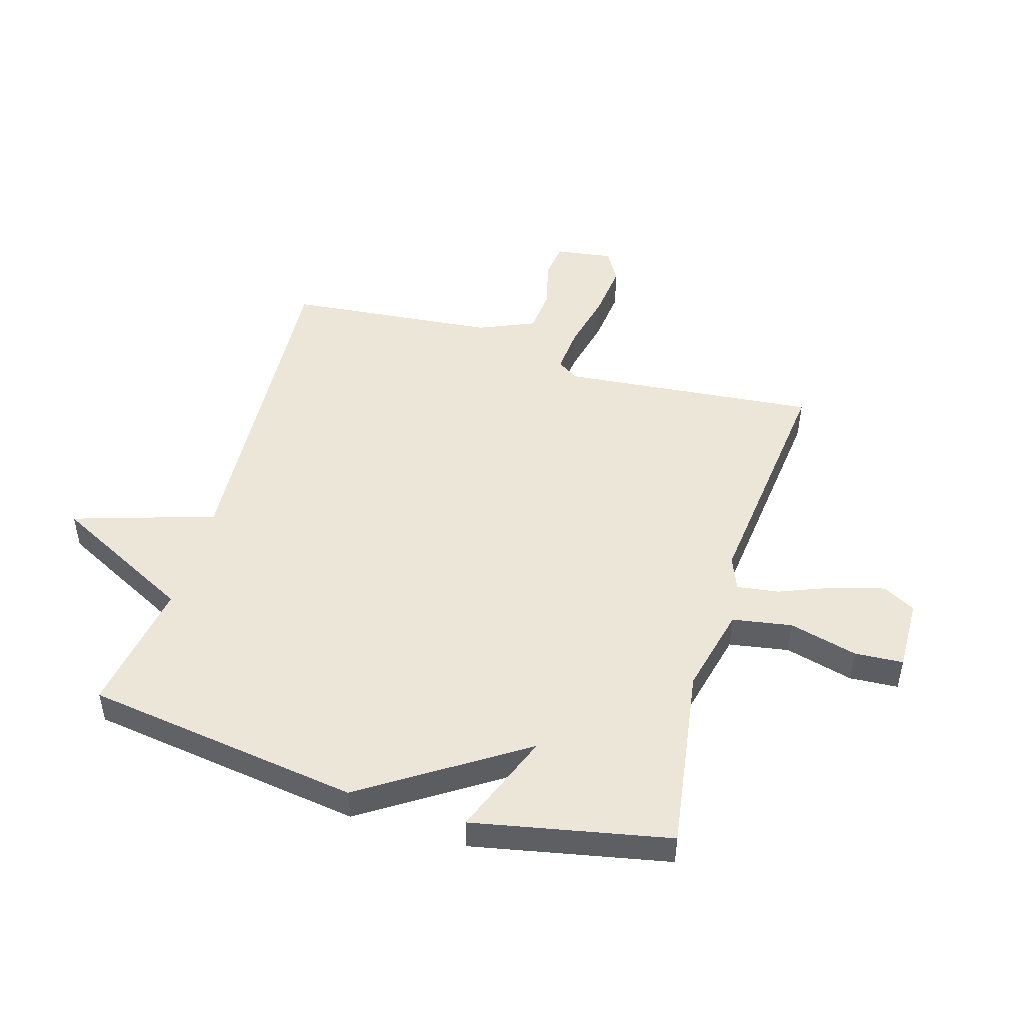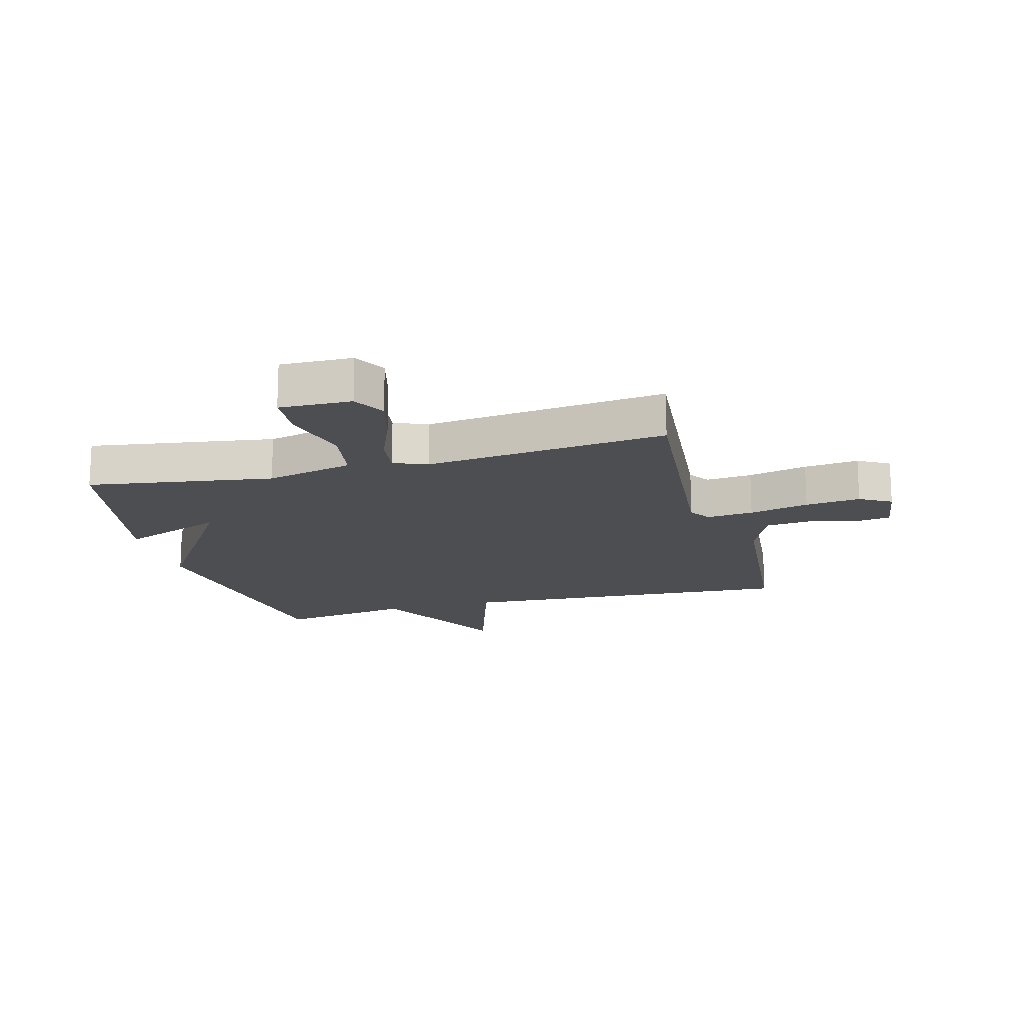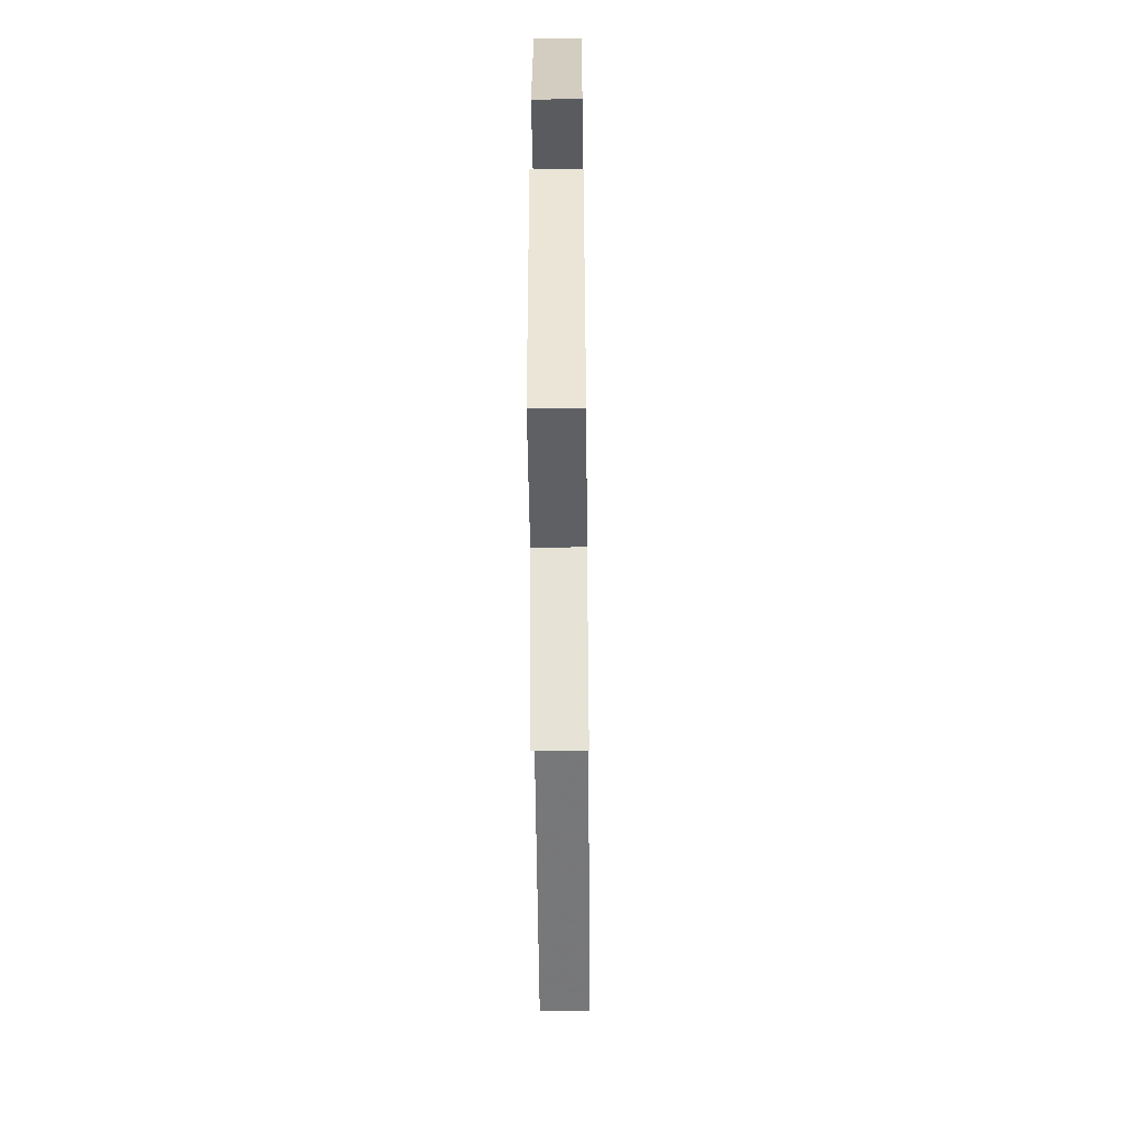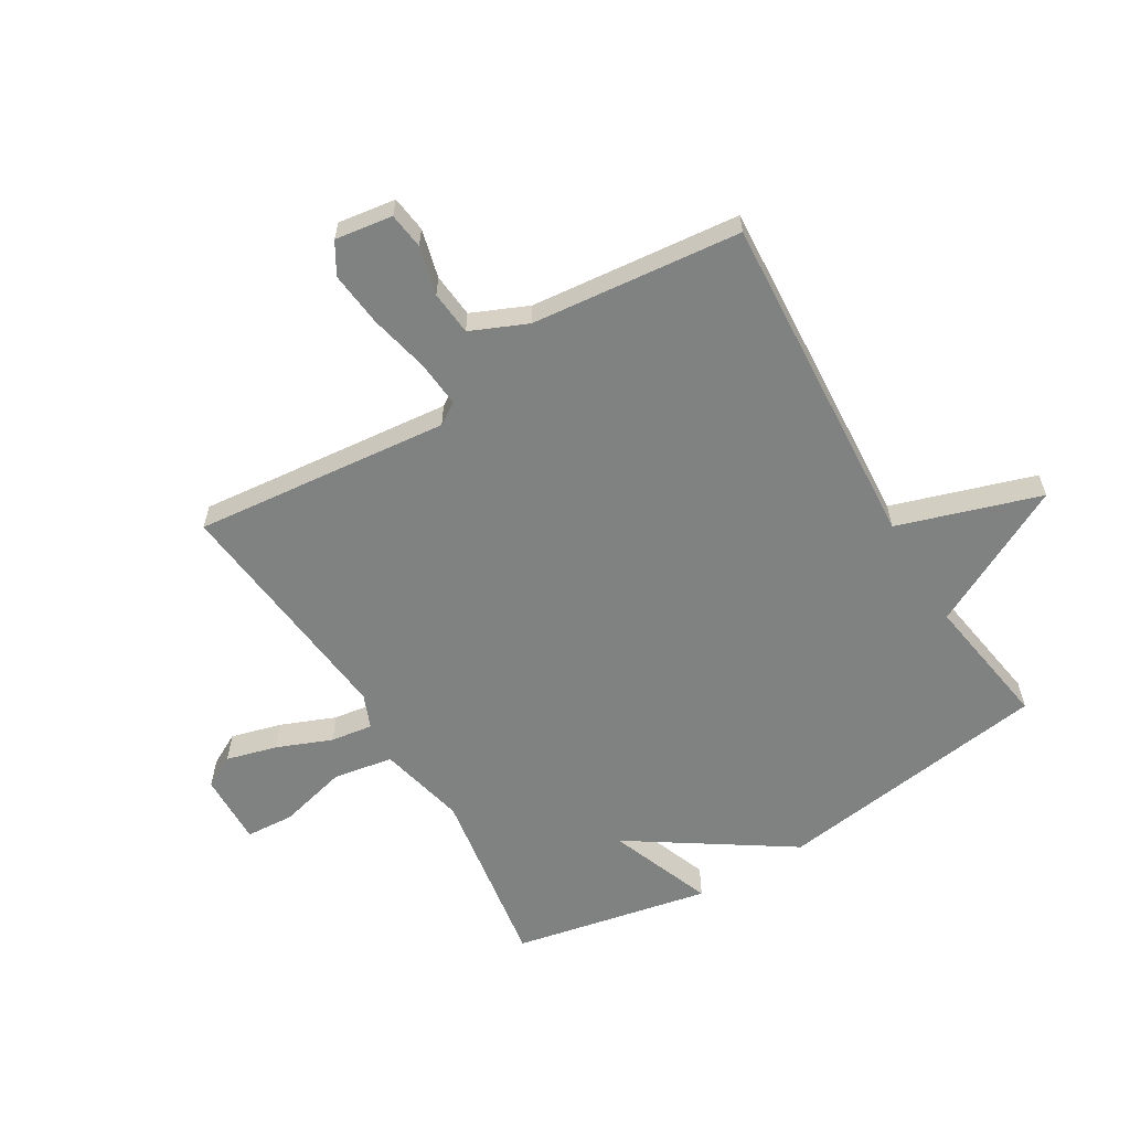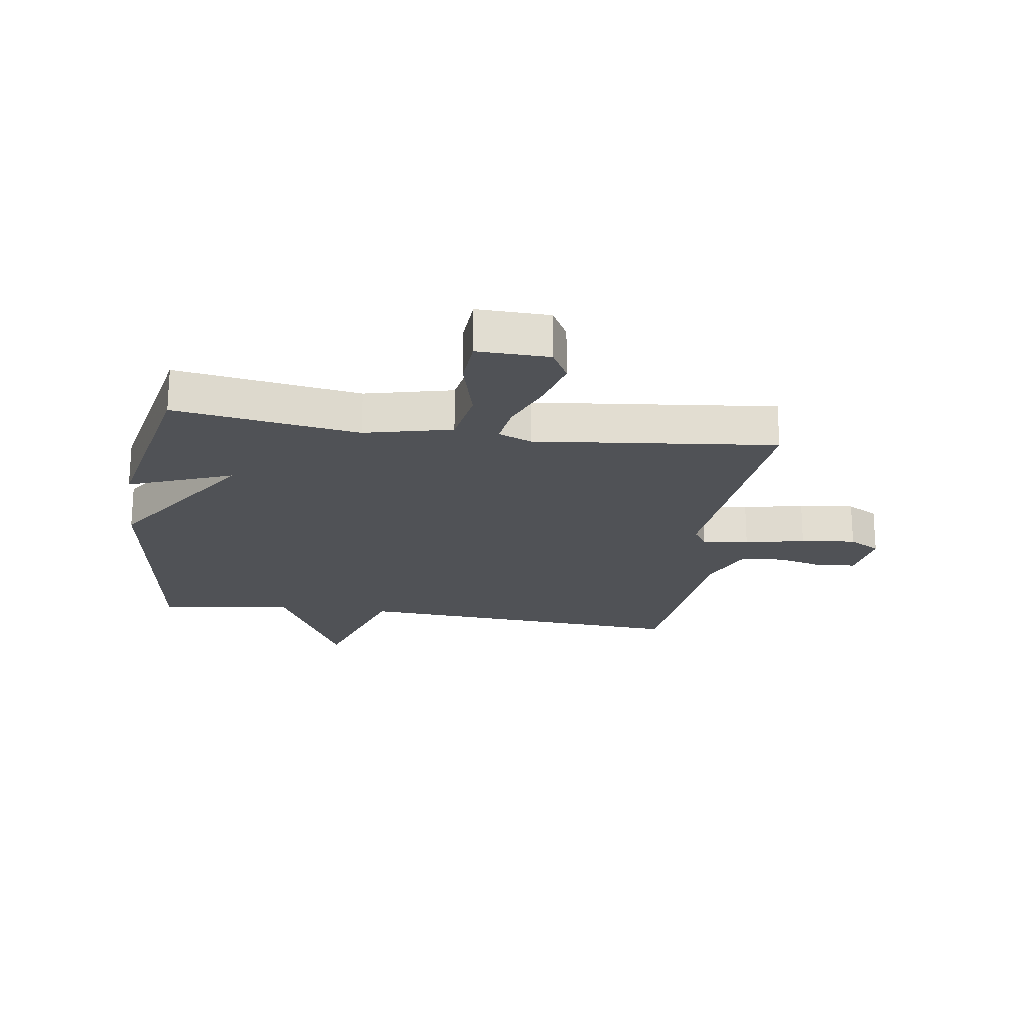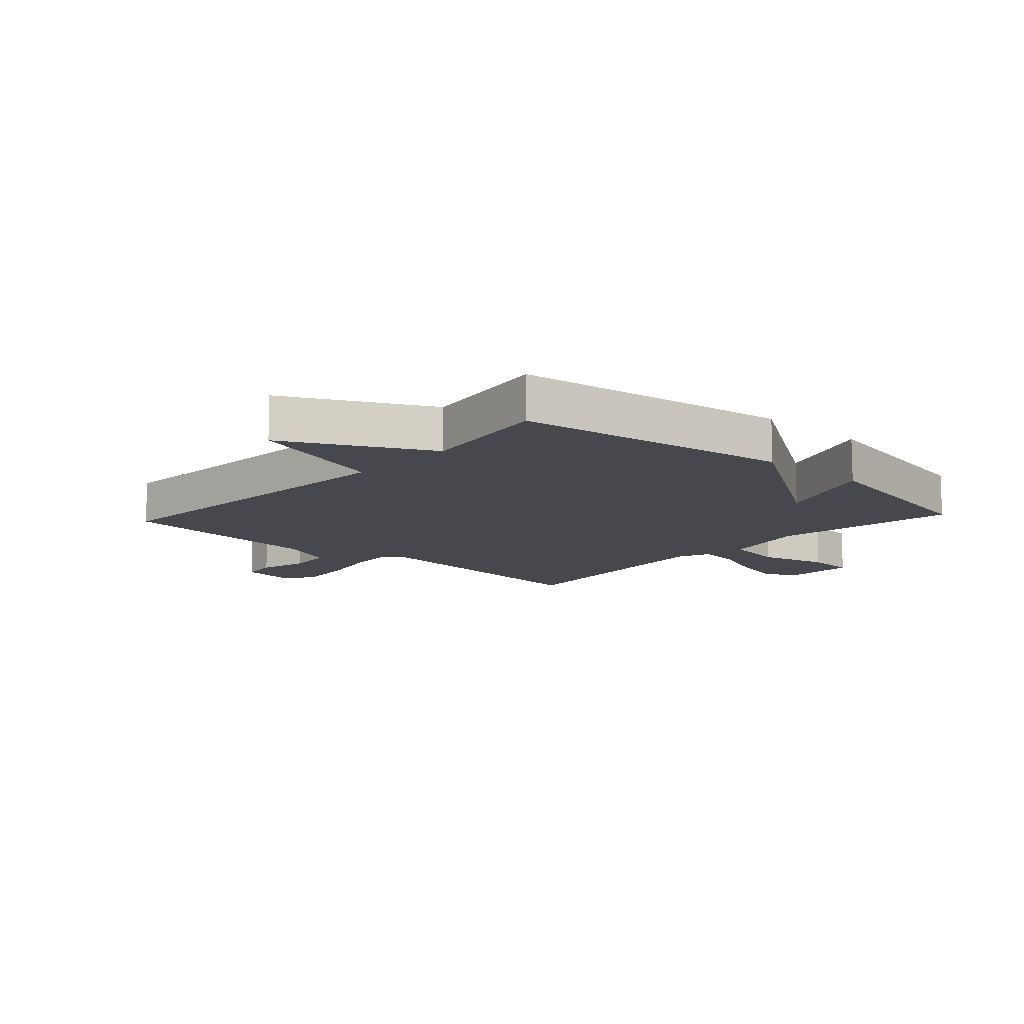
<metadata>
{"format":"obj","ext":"obj","renderer":"f3d","projection":"perspective","resolution":1024,"background":"white","views":[{"elev":48.6,"azim":-73.5,"up":"+Y"},{"elev":-16.6,"azim":15.3,"up":"+Y"},{"elev":-53.7,"azim":-89.4,"up":"+Z"},{"elev":-60.3,"azim":120.8,"up":"+Y"},{"elev":-21.0,"azim":-8.3,"up":"+Y"},{"elev":-11.7,"azim":-132.5,"up":"+Y"}]}
</metadata>
<code>
v 0.5 0.07 -0.5
v -0.073 0.07 -0.464
v -0.149 0.07 -0.704
v -0.273 0.07 -0.464
v -0.5 0.07 -0.5
v -0.567 0.07 -0.033
v -0.391 0.07 0.235
v -0.567 0.07 0.167
v -0.5 0.07 0.5
v -0.187 0.07 0.452
v -0.039 0.07 0.487
v -0.022 0.07 0.588
v -0.052 0.07 0.704
v -0.047 0.07 0.786
v 0.075 0.07 0.783
v 0.105 0.07 0.728
v 0.082 0.07 0.642
v 0.045 0.07 0.55
v 0.035 0.07 0.479
v 0.092 0.07 0.456
v 0.5 0.07 0.5
v 0.458 0.07 0.068
v 0.482 0.07 0.031
v 0.561 0.07 0.038
v 0.662 0.07 0.061
v 0.755 0.07 0.071
v 0.808 0.07 0.04
v 0.794 0.07 -0.057
v 0.733 0.07 -0.065
v 0.651 0.07 -0.044
v 0.576 0.07 -0.051
v 0.535 0.07 -0.146
v 0.5 0 -0.5
v -0.073 0 -0.464
v -0.149 0 -0.704
v -0.273 0 -0.464
v -0.5 0 -0.5
v -0.567 0 -0.033
v -0.391 0 0.235
v -0.567 0 0.167
v -0.5 0 0.5
v -0.187 0 0.452
v -0.039 0 0.487
v -0.022 0 0.588
v -0.052 0 0.704
v -0.047 0 0.786
v 0.075 0 0.783
v 0.105 0 0.728
v 0.082 0 0.642
v 0.045 0 0.55
v 0.035 0 0.479
v 0.092 0 0.456
v 0.5 0 0.5
v 0.458 0 0.068
v 0.482 0 0.031
v 0.561 0 0.038
v 0.662 0 0.061
v 0.755 0 0.071
v 0.808 0 0.04
v 0.794 0 -0.057
v 0.733 0 -0.065
v 0.651 0 -0.044
v 0.576 0 -0.051
v 0.535 0 -0.146
f 28 29 30
f 27 28 30
f 26 27 30
f 25 26 30
f 24 25 30
f 23 24 30 31
f 20 21 22
f 19 20 22 23
f 16 17 18
f 15 16 18
f 14 15 18
f 13 14 18
f 12 13 18
f 11 12 18 19
f 10 11 19 23
f 7 8 9 10
f 23 31 32
f 10 23 32
f 7 10 32
f 6 7 32
f 5 6 32
f 4 5 32
f 32 1 2
f 4 32 2
f 2 3 4
f 62 61 60
f 62 60 59
f 62 59 58
f 62 58 57
f 62 57 56
f 63 62 56 55
f 54 53 52
f 55 54 52 51
f 50 49 48
f 50 48 47
f 50 47 46
f 50 46 45
f 50 45 44
f 51 50 44 43
f 55 51 43 42
f 42 41 40 39
f 64 63 55
f 64 55 42
f 64 42 39
f 64 39 38
f 64 38 37
f 64 37 36
f 34 33 64
f 34 64 36
f 36 35 34
f 1 33 34 2
f 2 34 35 3
f 3 35 36 4
f 4 36 37 5
f 5 37 38 6
f 6 38 39 7
f 7 39 40 8
f 8 40 41 9
f 9 41 42 10
f 10 42 43 11
f 11 43 44 12
f 12 44 45 13
f 13 45 46 14
f 14 46 47 15
f 15 47 48 16
f 16 48 49 17
f 17 49 50 18
f 18 50 51 19
f 19 51 52 20
f 20 52 53 21
f 21 53 54 22
f 22 54 55 23
f 23 55 56 24
f 24 56 57 25
f 25 57 58 26
f 26 58 59 27
f 27 59 60 28
f 28 60 61 29
f 29 61 62 30
f 30 62 63 31
f 31 63 64 32
f 32 64 33 1

</code>
